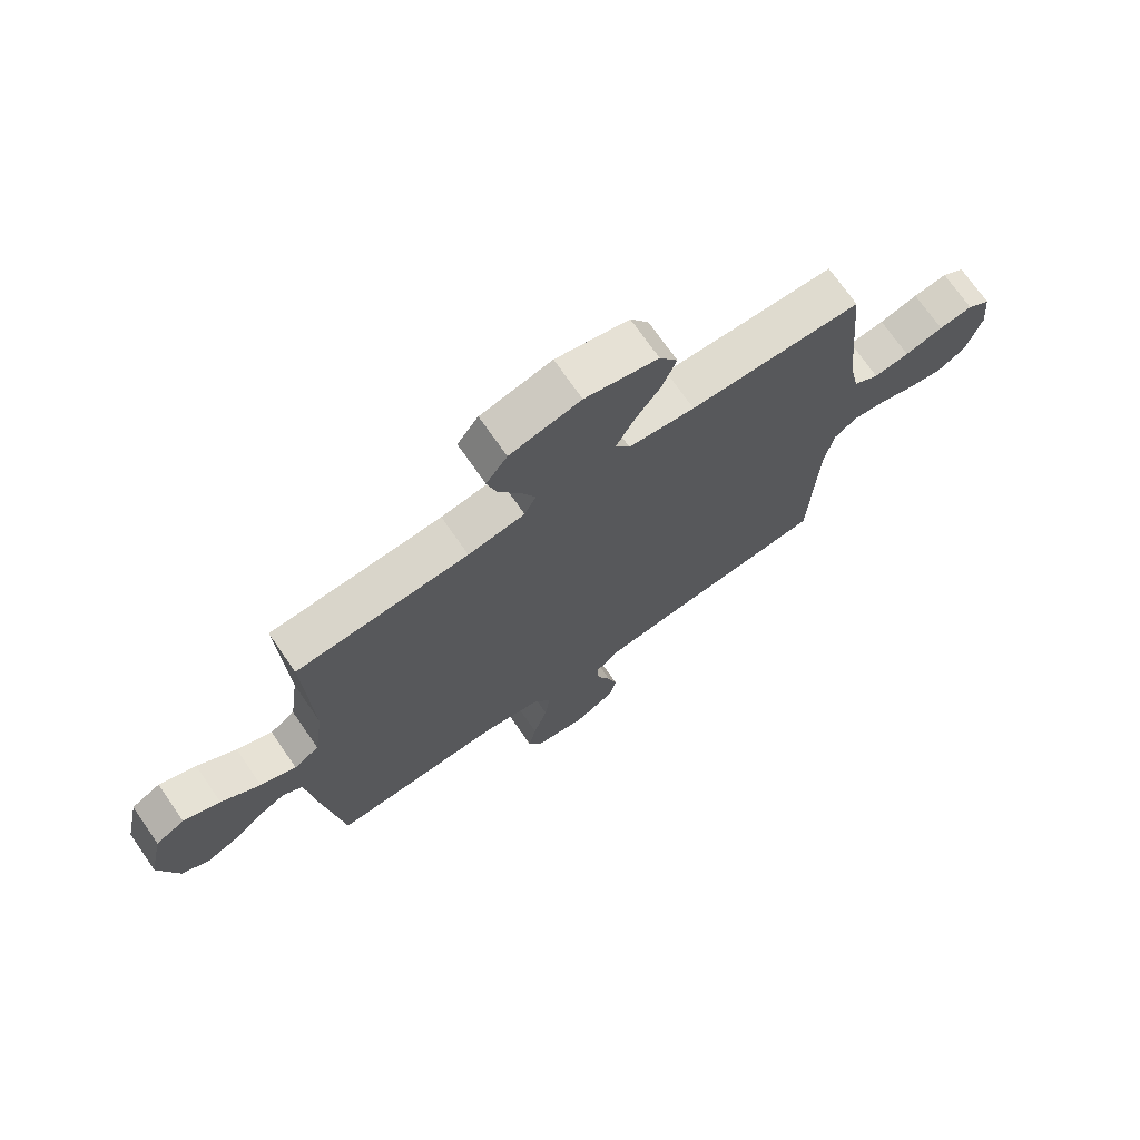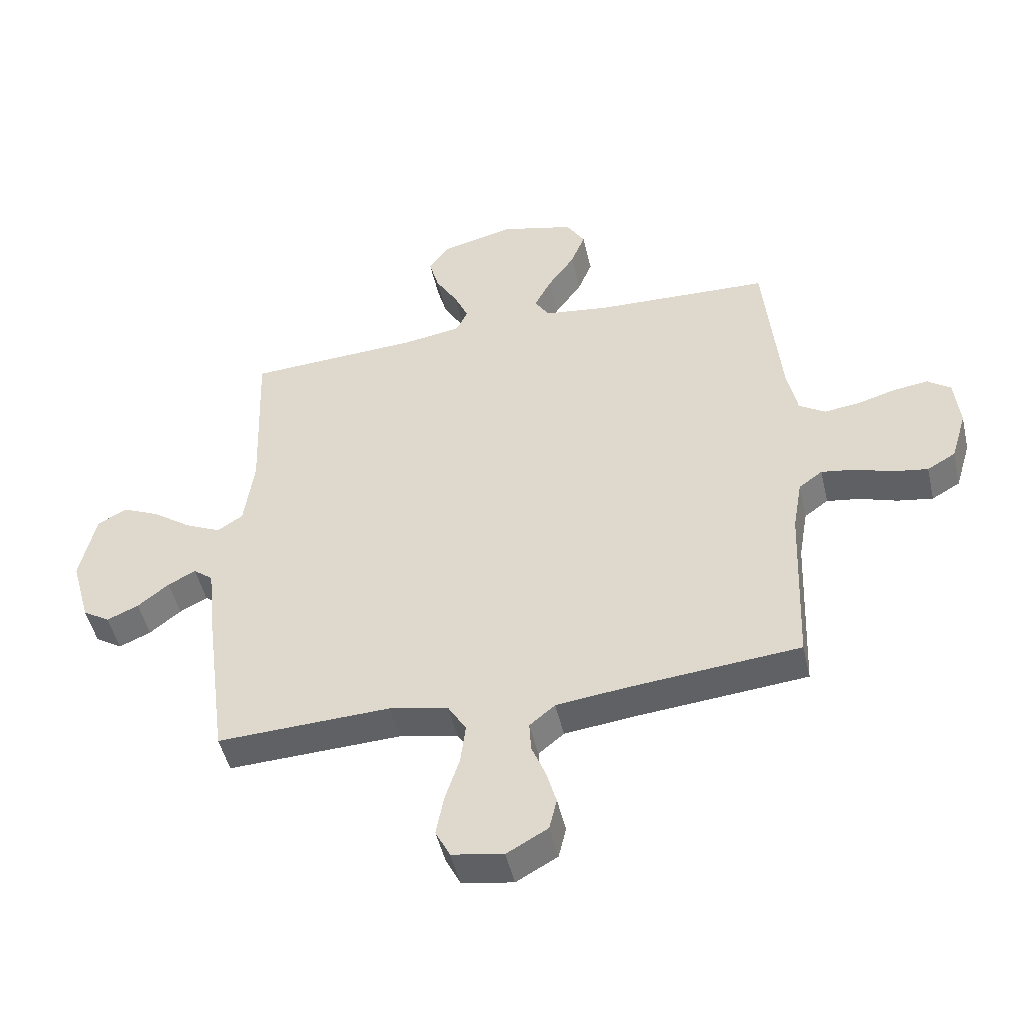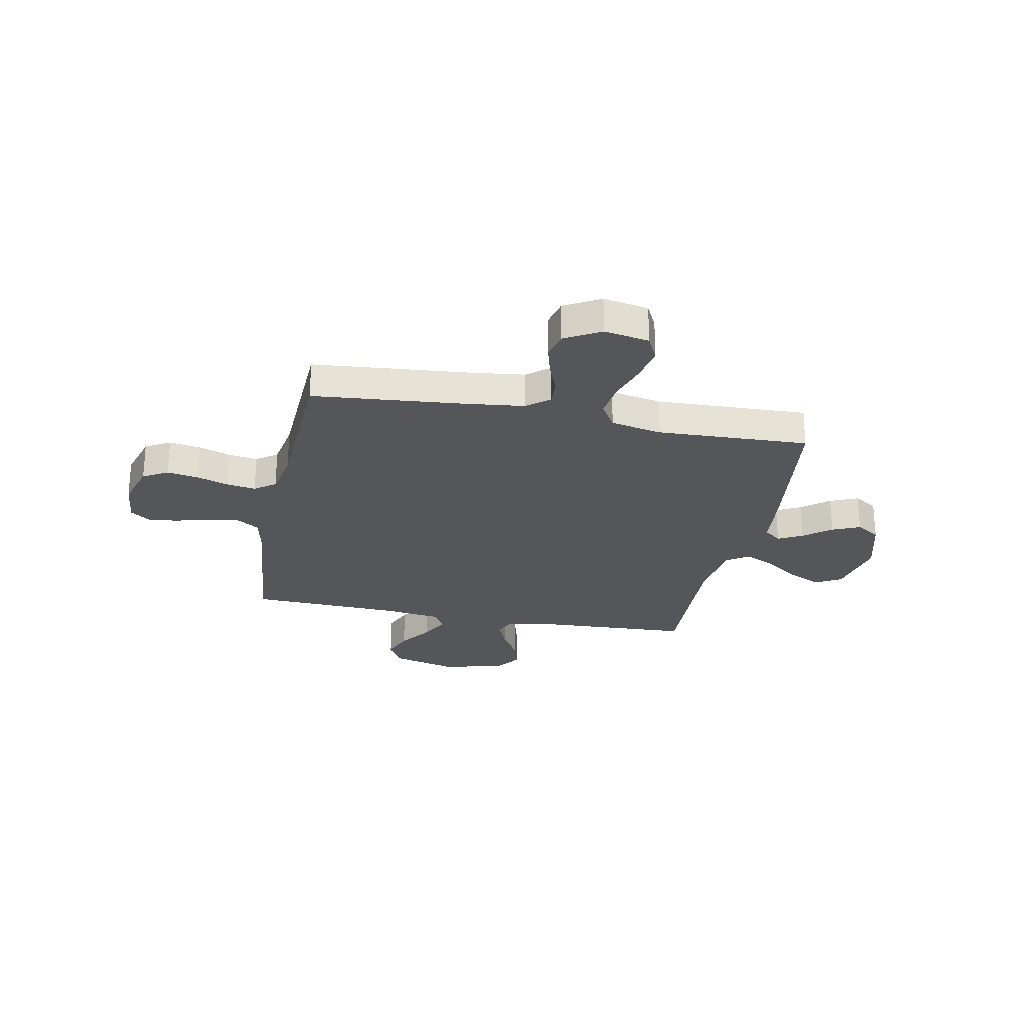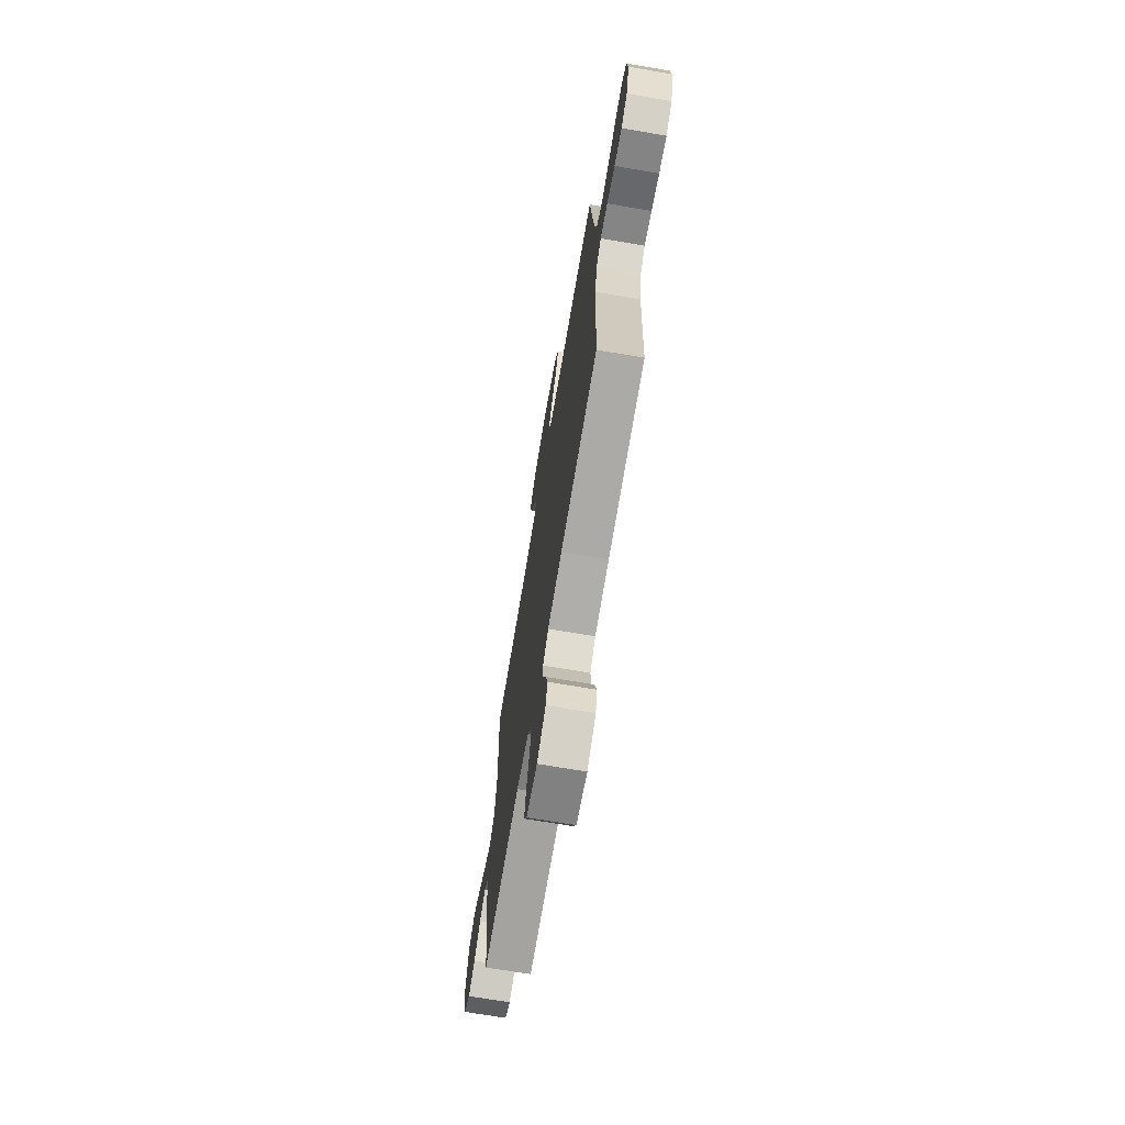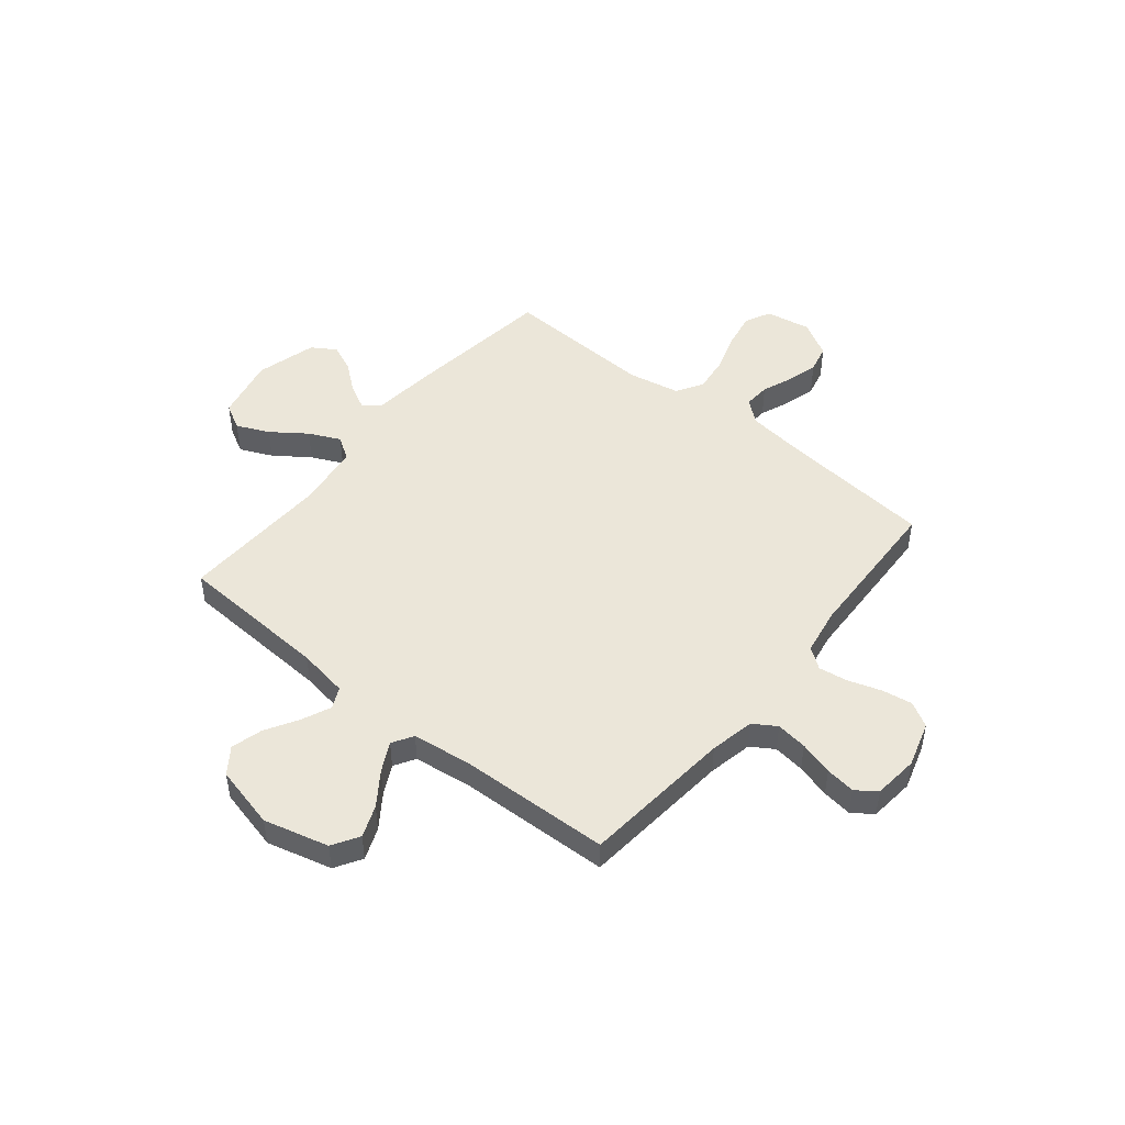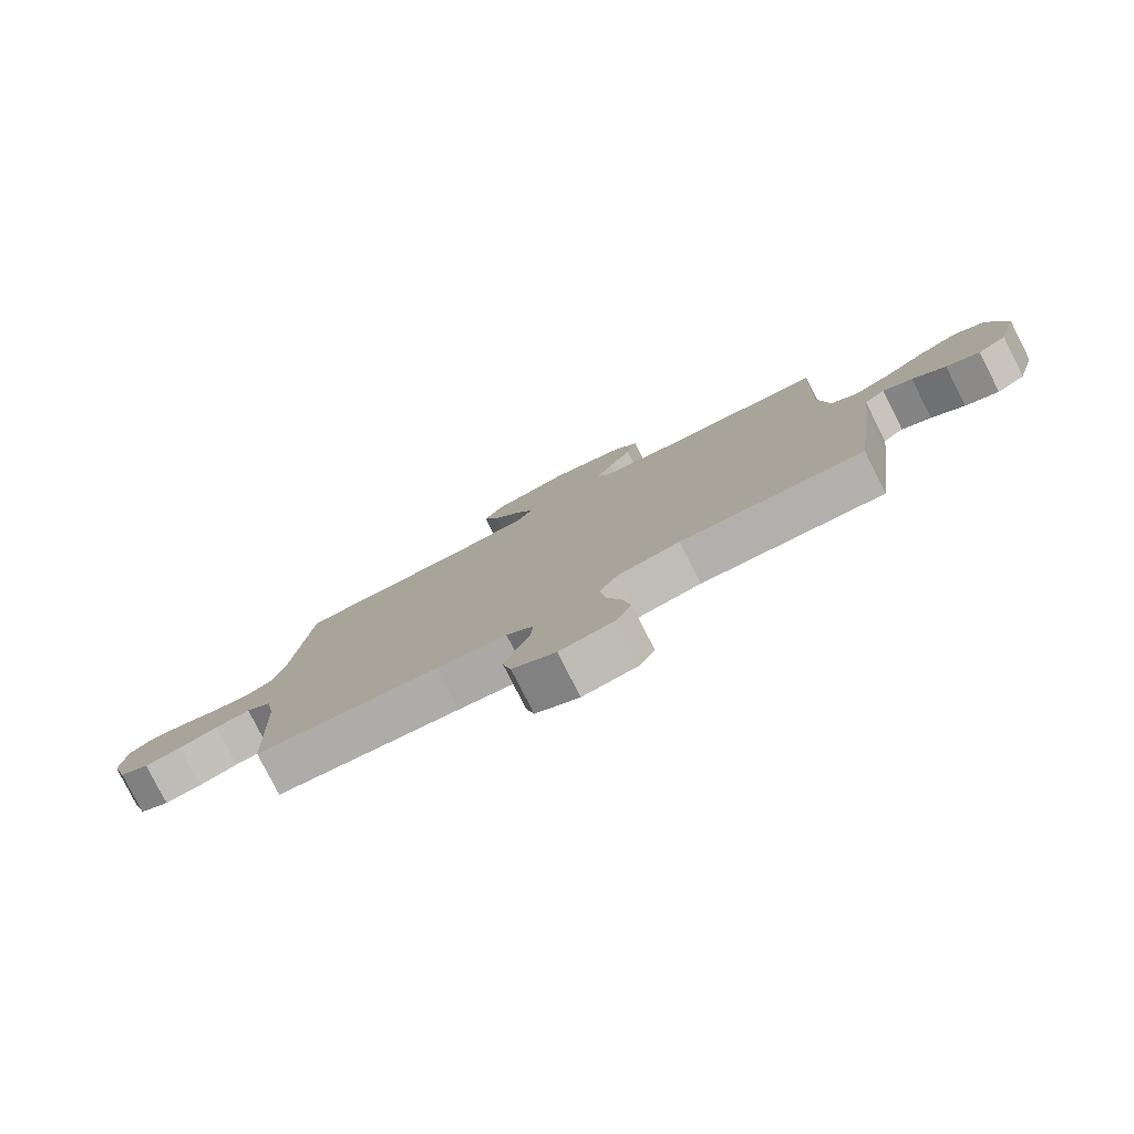
<metadata>
{"format":"obj","ext":"obj","renderer":"f3d","projection":"perspective","resolution":1024,"background":"white","views":[{"elev":72.1,"azim":-34.8,"up":"+Z"},{"elev":-48.4,"azim":12.9,"up":"+Z"},{"elev":-25.9,"azim":168.7,"up":"+Y"},{"elev":-70.7,"azim":80.4,"up":"+Z"},{"elev":48.1,"azim":39.2,"up":"+Y"},{"elev":-80.0,"azim":-153.1,"up":"+Z"}]}
</metadata>
<code>
v 0.5 0.07 -0.5
v 0.2 0.07 -0.528
v 0.084 0.07 -0.542
v 0.04 0.07 -0.578
v 0.043 0.07 -0.63
v 0.067 0.07 -0.69
v 0.084 0.07 -0.751
v 0.071 0.07 -0.806
v 0 0.07 -0.846
v -0.089 0.07 -0.83
v -0.114 0.07 -0.78
v -0.101 0.07 -0.71
v -0.076 0.07 -0.632
v -0.067 0.07 -0.561
v -0.099 0.07 -0.508
v -0.2 0.07 -0.488
v -0.5 0.07 -0.5
v -0.539 0.07 -0.2
v -0.551 0.07 -0.084
v -0.585 0.07 -0.057
v -0.633 0.07 -0.082
v -0.687 0.07 -0.125
v -0.742 0.07 -0.149
v -0.789 0.07 -0.119
v -0.822 0.07 0
v -0.795 0.07 0.125
v -0.744 0.07 0.153
v -0.68 0.07 0.124
v -0.612 0.07 0.075
v -0.55 0.07 0.046
v -0.506 0.07 0.075
v -0.489 0.07 0.2
v -0.5 0.07 0.5
v -0.2 0.07 0.516
v -0.101 0.07 0.532
v -0.081 0.07 0.574
v -0.106 0.07 0.631
v -0.144 0.07 0.696
v -0.161 0.07 0.758
v -0.124 0.07 0.809
v 0 0.07 0.839
v 0.128 0.07 0.806
v 0.16 0.07 0.753
v 0.135 0.07 0.69
v 0.089 0.07 0.625
v 0.059 0.07 0.567
v 0.084 0.07 0.526
v 0.2 0.07 0.511
v 0.5 0.07 0.5
v 0.528 0.07 0.2
v 0.546 0.07 0.112
v 0.591 0.07 0.083
v 0.653 0.07 0.091
v 0.72 0.07 0.11
v 0.779 0.07 0.118
v 0.819 0.07 0.089
v 0.828 0.07 0
v 0.801 0.07 -0.09
v 0.752 0.07 -0.118
v 0.691 0.07 -0.108
v 0.627 0.07 -0.087
v 0.569 0.07 -0.078
v 0.528 0.07 -0.108
v 0.512 0.07 -0.2
v 0.5 0 -0.5
v 0.2 0 -0.528
v 0.084 0 -0.542
v 0.04 0 -0.578
v 0.043 0 -0.63
v 0.067 0 -0.69
v 0.084 0 -0.751
v 0.071 0 -0.806
v 0 0 -0.846
v -0.089 0 -0.83
v -0.114 0 -0.78
v -0.101 0 -0.71
v -0.076 0 -0.632
v -0.067 0 -0.561
v -0.099 0 -0.508
v -0.2 0 -0.488
v -0.5 0 -0.5
v -0.539 0 -0.2
v -0.551 0 -0.084
v -0.585 0 -0.057
v -0.633 0 -0.082
v -0.687 0 -0.125
v -0.742 0 -0.149
v -0.789 0 -0.119
v -0.822 0 0
v -0.795 0 0.125
v -0.744 0 0.153
v -0.68 0 0.124
v -0.612 0 0.075
v -0.55 0 0.046
v -0.506 0 0.075
v -0.489 0 0.2
v -0.5 0 0.5
v -0.2 0 0.516
v -0.101 0 0.532
v -0.081 0 0.574
v -0.106 0 0.631
v -0.144 0 0.696
v -0.161 0 0.758
v -0.124 0 0.809
v 0 0 0.839
v 0.128 0 0.806
v 0.16 0 0.753
v 0.135 0 0.69
v 0.089 0 0.625
v 0.059 0 0.567
v 0.084 0 0.526
v 0.2 0 0.511
v 0.5 0 0.5
v 0.528 0 0.2
v 0.546 0 0.112
v 0.591 0 0.083
v 0.653 0 0.091
v 0.72 0 0.11
v 0.779 0 0.118
v 0.819 0 0.089
v 0.828 0 0
v 0.801 0 -0.09
v 0.752 0 -0.118
v 0.691 0 -0.108
v 0.627 0 -0.087
v 0.569 0 -0.078
v 0.528 0 -0.108
v 0.512 0 -0.2
f 59 60 61
f 58 59 61
f 57 58 61
f 56 57 61
f 55 56 61
f 54 55 61
f 53 54 61
f 52 53 61 62
f 51 52 62 63
f 48 49 50
f 51 63 64
f 50 51 64
f 48 50 64
f 47 48 64
f 43 44 45
f 42 43 45
f 41 42 45
f 40 41 45
f 39 40 45
f 38 39 45
f 37 38 45
f 36 37 45 46
f 64 1 2
f 47 64 2
f 46 47 2
f 36 46 2
f 35 36 2
f 27 28 29
f 26 27 29
f 25 26 29
f 24 25 29
f 23 24 29
f 22 23 29
f 21 22 29
f 20 21 29 30
f 19 20 30 31
f 18 19 31
f 17 18 31
f 16 17 31
f 11 12 13
f 10 11 13
f 9 10 13
f 8 9 13
f 7 8 13
f 6 7 13
f 5 6 13
f 4 5 13 14
f 3 4 14 15
f 16 31 32
f 15 16 32
f 3 15 32
f 2 3 32
f 35 2 32
f 34 35 32
f 32 33 34
f 125 124 123
f 125 123 122
f 125 122 121
f 125 121 120
f 125 120 119
f 125 119 118
f 125 118 117
f 126 125 117 116
f 127 126 116 115
f 114 113 112
f 128 127 115
f 128 115 114
f 128 114 112
f 128 112 111
f 109 108 107
f 109 107 106
f 109 106 105
f 109 105 104
f 109 104 103
f 109 103 102
f 109 102 101
f 110 109 101 100
f 66 65 128
f 66 128 111
f 66 111 110
f 66 110 100
f 66 100 99
f 93 92 91
f 93 91 90
f 93 90 89
f 93 89 88
f 93 88 87
f 93 87 86
f 93 86 85
f 94 93 85 84
f 95 94 84 83
f 95 83 82
f 95 82 81
f 95 81 80
f 77 76 75
f 77 75 74
f 77 74 73
f 77 73 72
f 77 72 71
f 77 71 70
f 77 70 69
f 78 77 69 68
f 79 78 68 67
f 96 95 80
f 96 80 79
f 96 79 67
f 96 67 66
f 96 66 99
f 96 99 98
f 98 97 96
f 1 65 66 2
f 2 66 67 3
f 3 67 68 4
f 4 68 69 5
f 5 69 70 6
f 6 70 71 7
f 7 71 72 8
f 8 72 73 9
f 9 73 74 10
f 10 74 75 11
f 11 75 76 12
f 12 76 77 13
f 13 77 78 14
f 14 78 79 15
f 15 79 80 16
f 16 80 81 17
f 17 81 82 18
f 18 82 83 19
f 19 83 84 20
f 20 84 85 21
f 21 85 86 22
f 22 86 87 23
f 23 87 88 24
f 24 88 89 25
f 25 89 90 26
f 26 90 91 27
f 27 91 92 28
f 28 92 93 29
f 29 93 94 30
f 30 94 95 31
f 31 95 96 32
f 32 96 97 33
f 33 97 98 34
f 34 98 99 35
f 35 99 100 36
f 36 100 101 37
f 37 101 102 38
f 38 102 103 39
f 39 103 104 40
f 40 104 105 41
f 41 105 106 42
f 42 106 107 43
f 43 107 108 44
f 44 108 109 45
f 45 109 110 46
f 46 110 111 47
f 47 111 112 48
f 48 112 113 49
f 49 113 114 50
f 50 114 115 51
f 51 115 116 52
f 52 116 117 53
f 53 117 118 54
f 54 118 119 55
f 55 119 120 56
f 56 120 121 57
f 57 121 122 58
f 58 122 123 59
f 59 123 124 60
f 60 124 125 61
f 61 125 126 62
f 62 126 127 63
f 63 127 128 64
f 64 128 65 1

</code>
